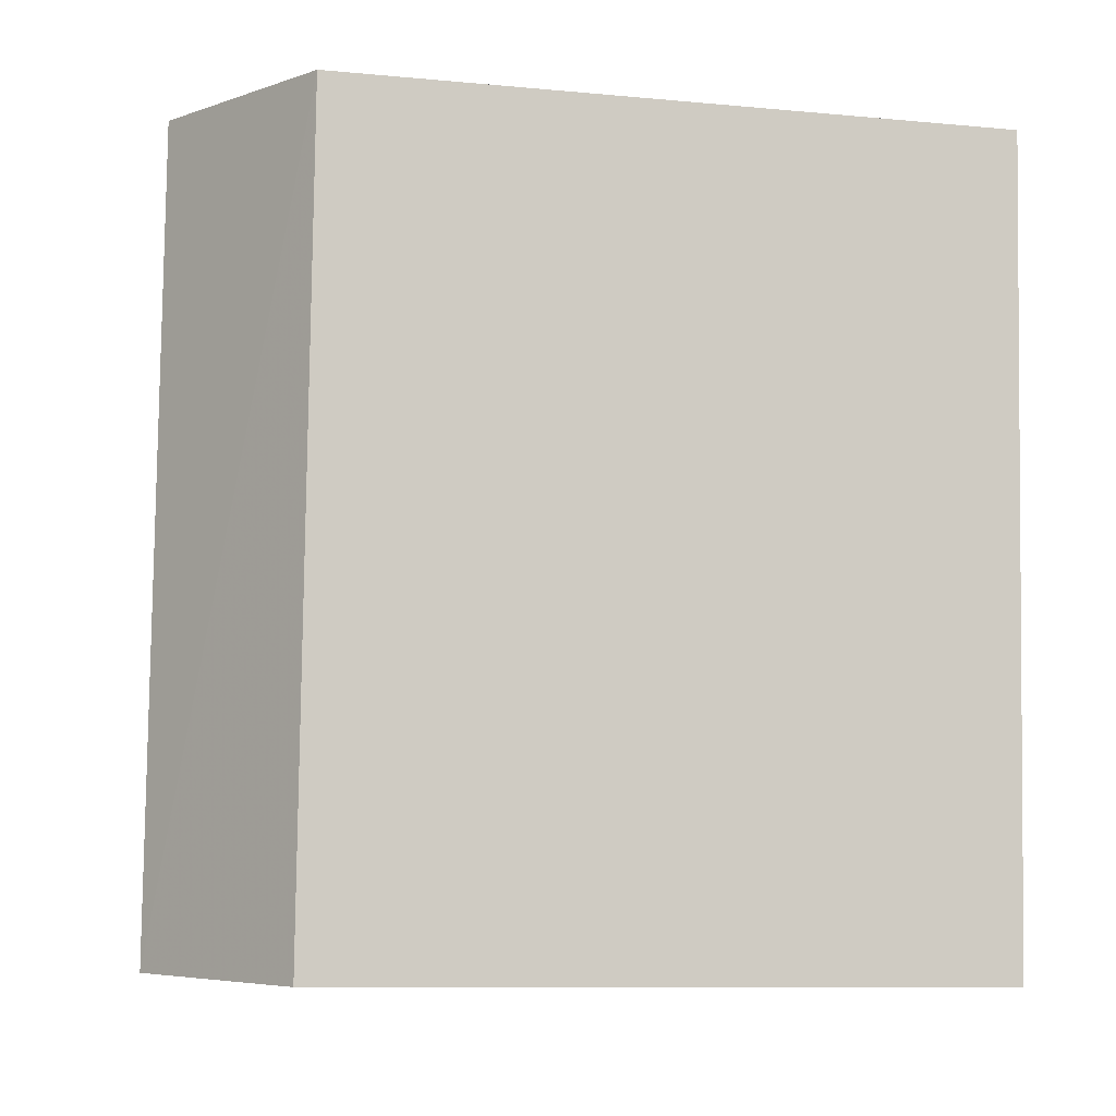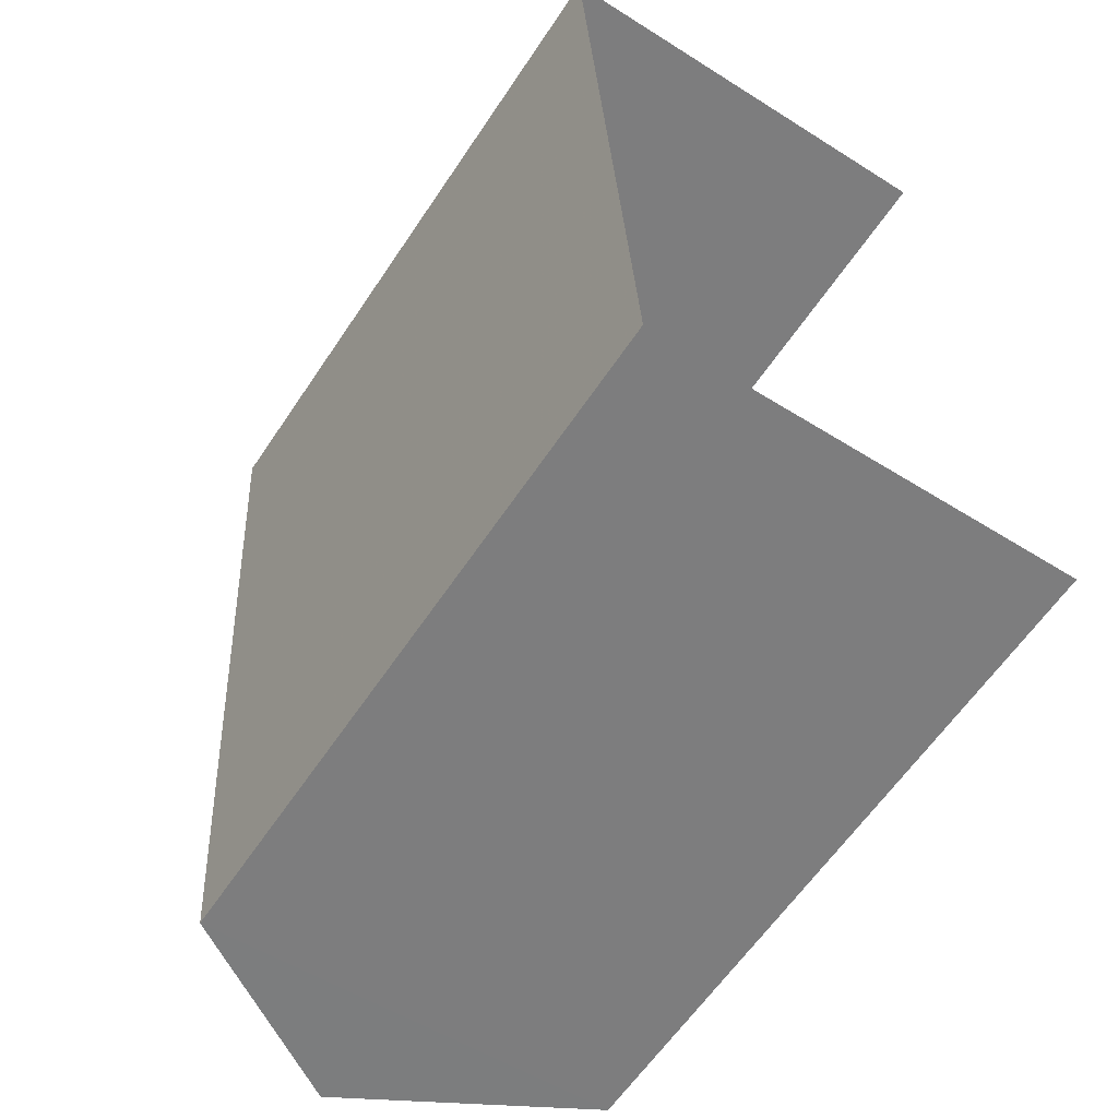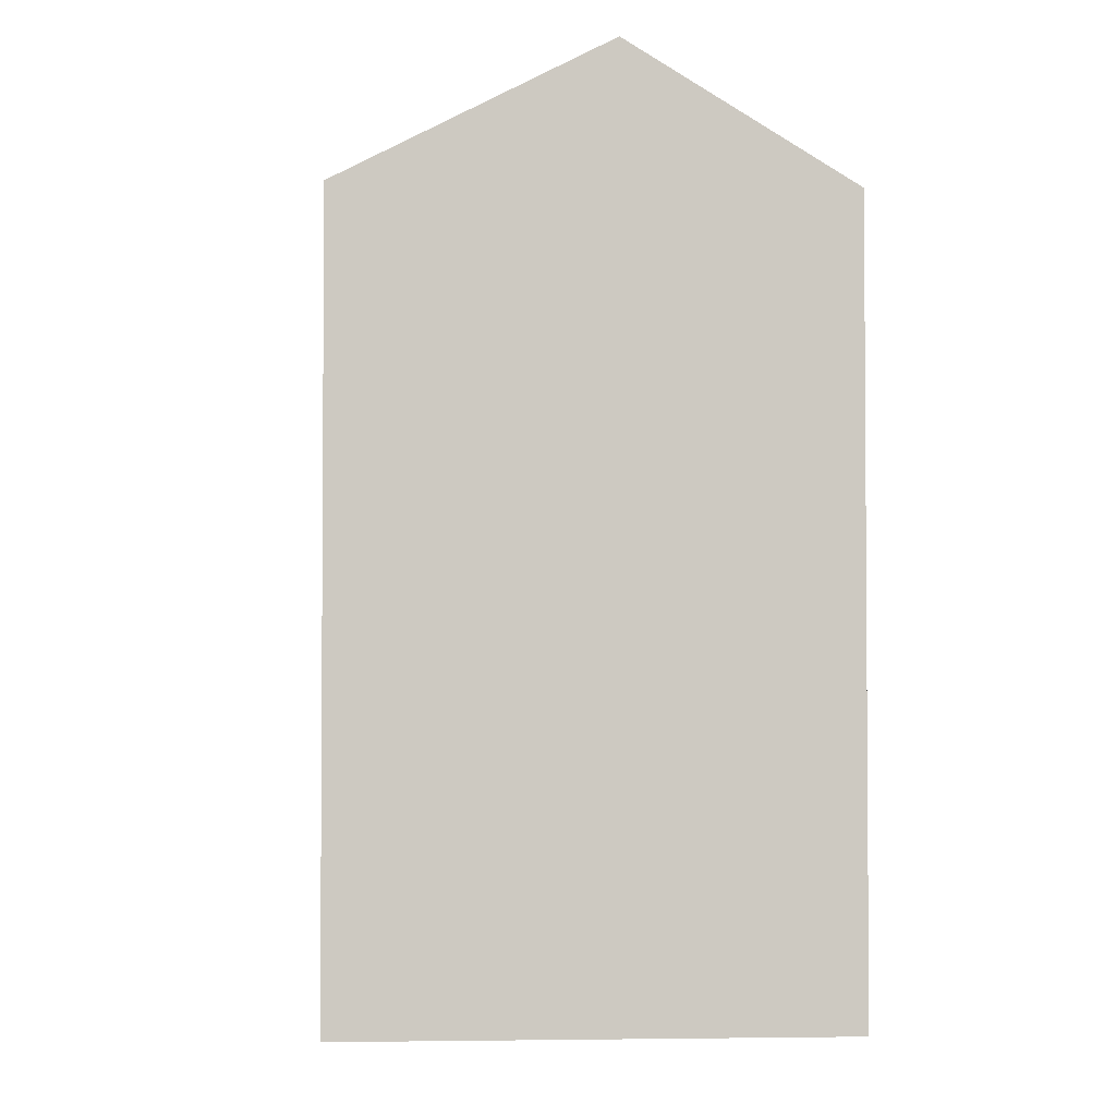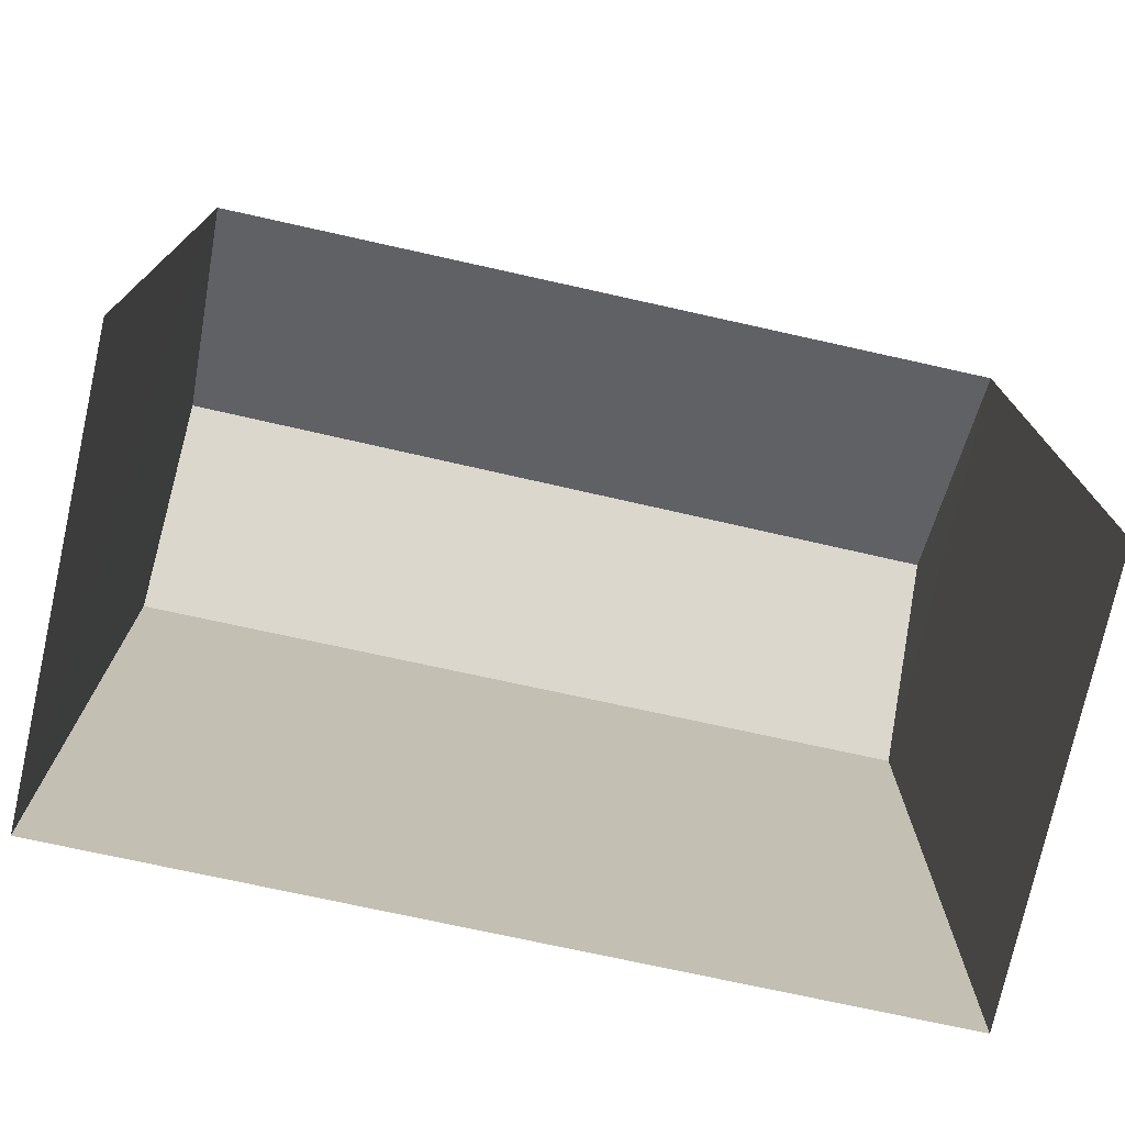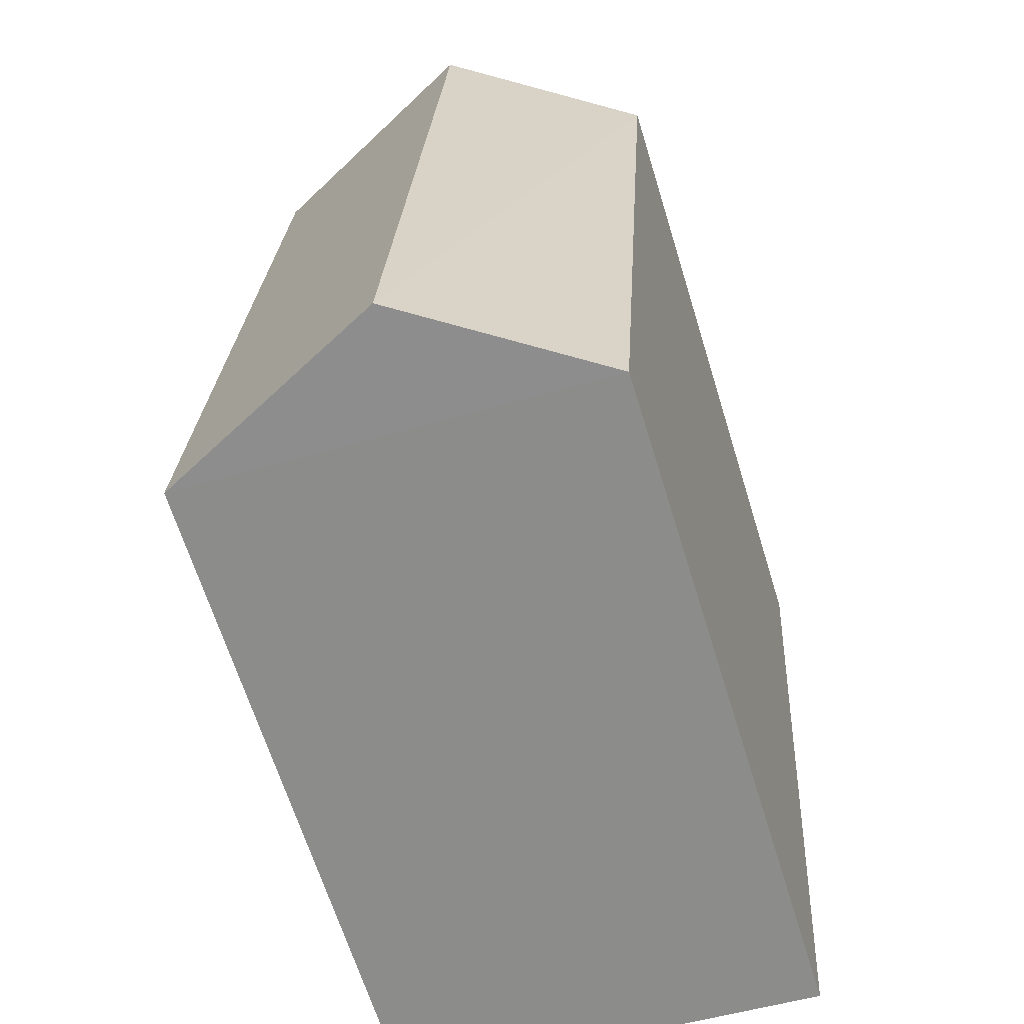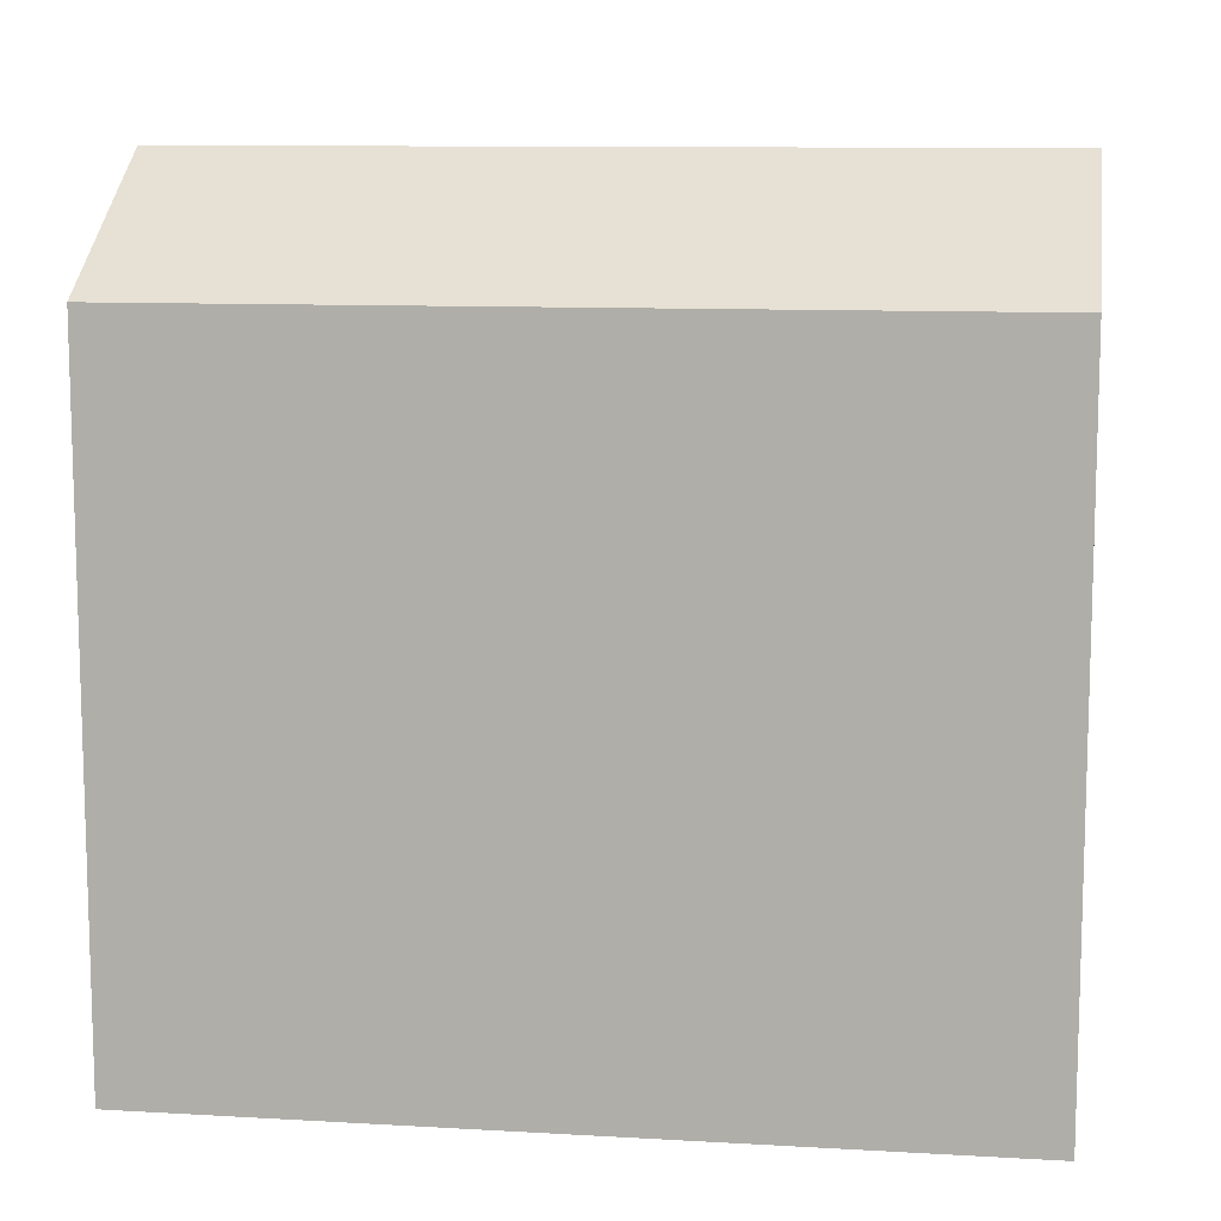
<metadata>
{"format":"obj","ext":"obj","renderer":"f3d","projection":"perspective","resolution":1024,"background":"white","views":[{"elev":-9.9,"azim":76.8,"up":"+Y"},{"elev":-60.9,"azim":146.4,"up":"+Y"},{"elev":-2.8,"azim":-7.7,"up":"+Z"},{"elev":-75.3,"azim":-106.0,"up":"+Z"},{"elev":-65.7,"azim":17.1,"up":"+Y"},{"elev":10.5,"azim":94.8,"up":"+Z"}]}
</metadata>
<code>
v -3.733e+05 -1.053e+05 22.96
v -3.733e+05 -1.053e+05 22.96
v -3.733e+05 -1.053e+05 22.96
v -3.733e+05 -1.053e+05 22.97
v -3.733e+05 -1.053e+05 30.52
v -3.733e+05 -1.053e+05 29.38
v -3.733e+05 -1.053e+05 30.52
v -3.733e+05 -1.053e+05 29.39
v -3.733e+05 -1.053e+05 29.38
v -3.733e+05 -1.053e+05 29.39
f 1 2 3
f 4 1 3
f 10 1 4
f 10 9 1
f 5 6 7
f 5 8 6
f 9 10 5
f 7 9 5
f 4 3 10
f 10 8 5
f 10 3 8
f 8 3 2
f 6 8 2
f 6 2 9
f 6 9 7
f 2 1 9

</code>
